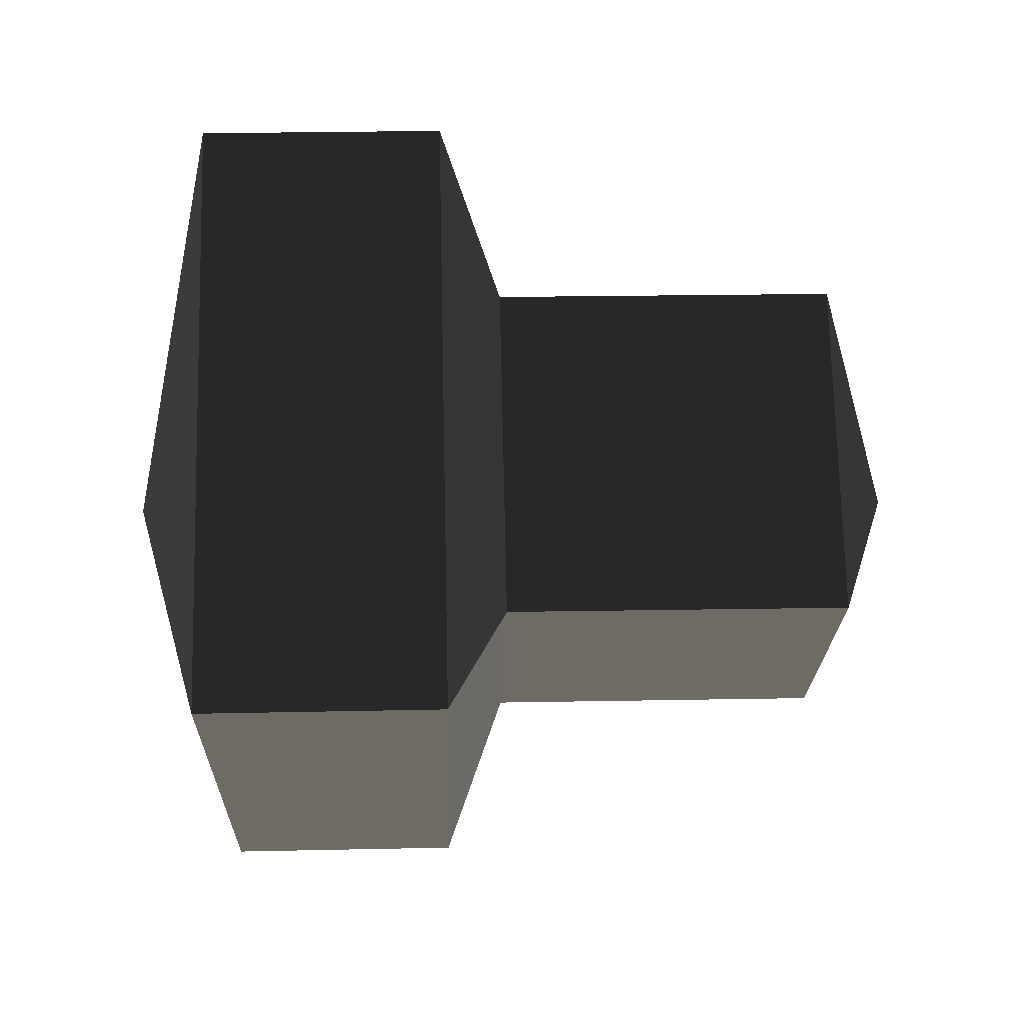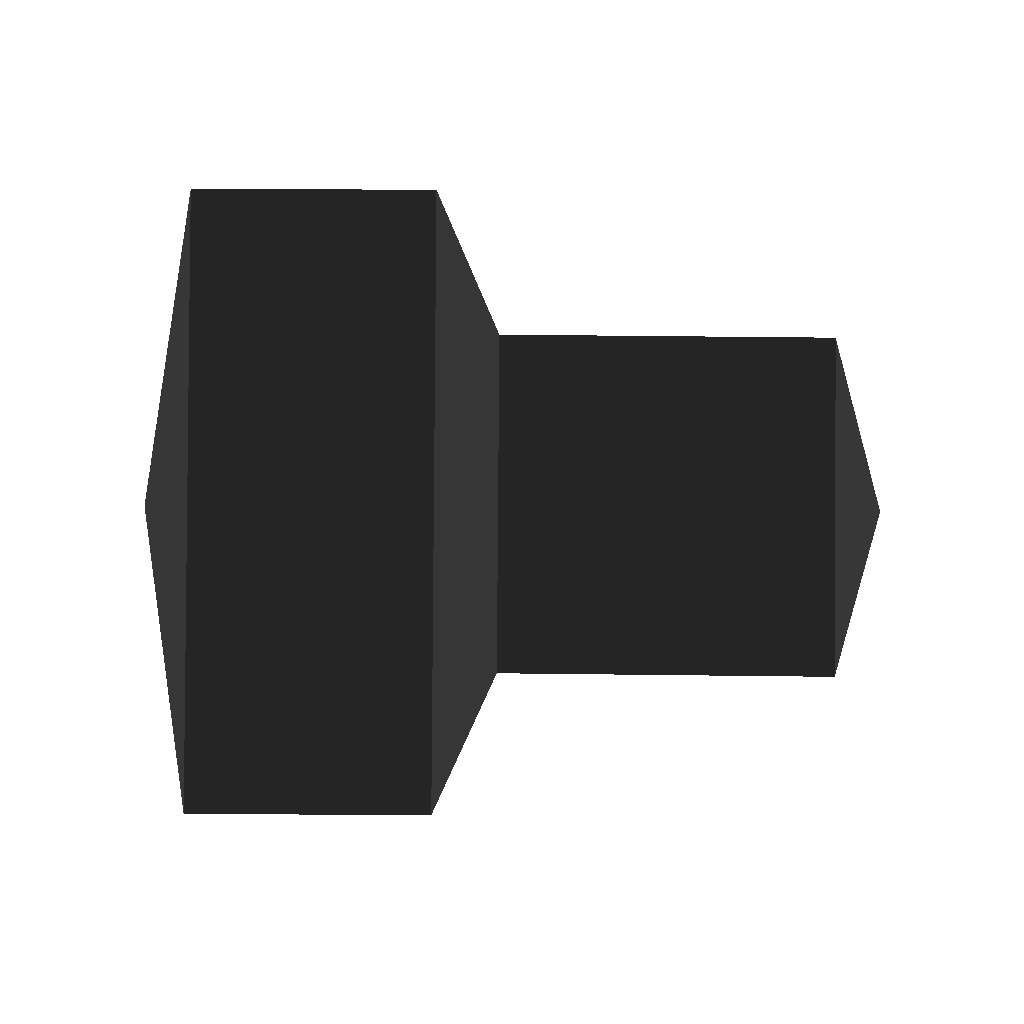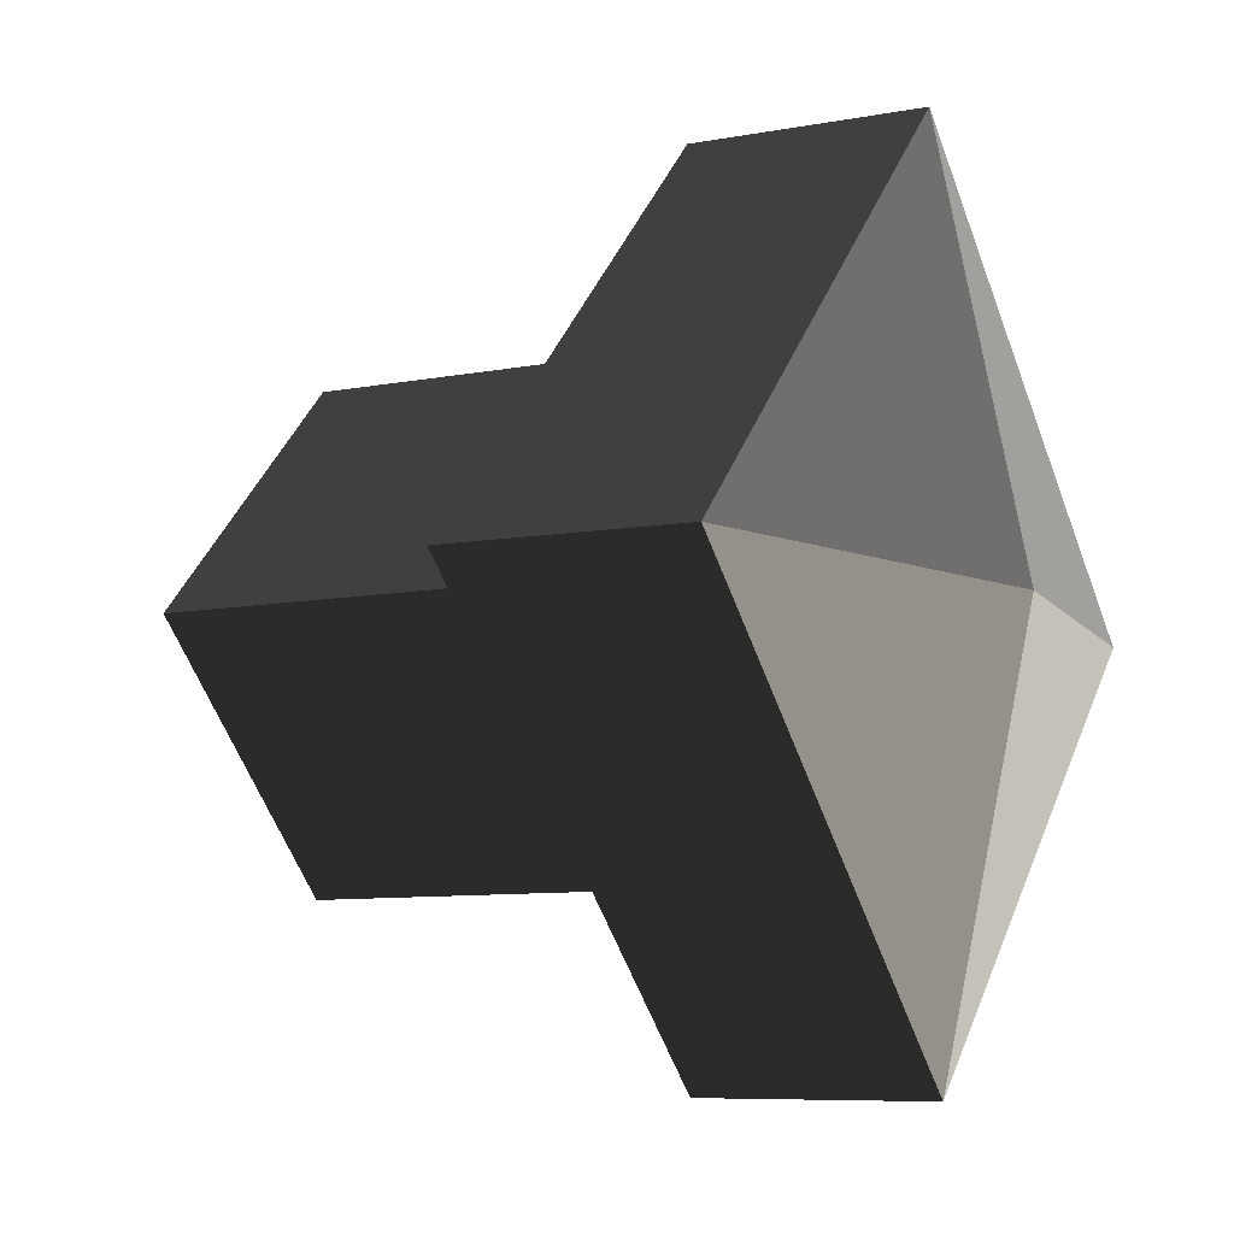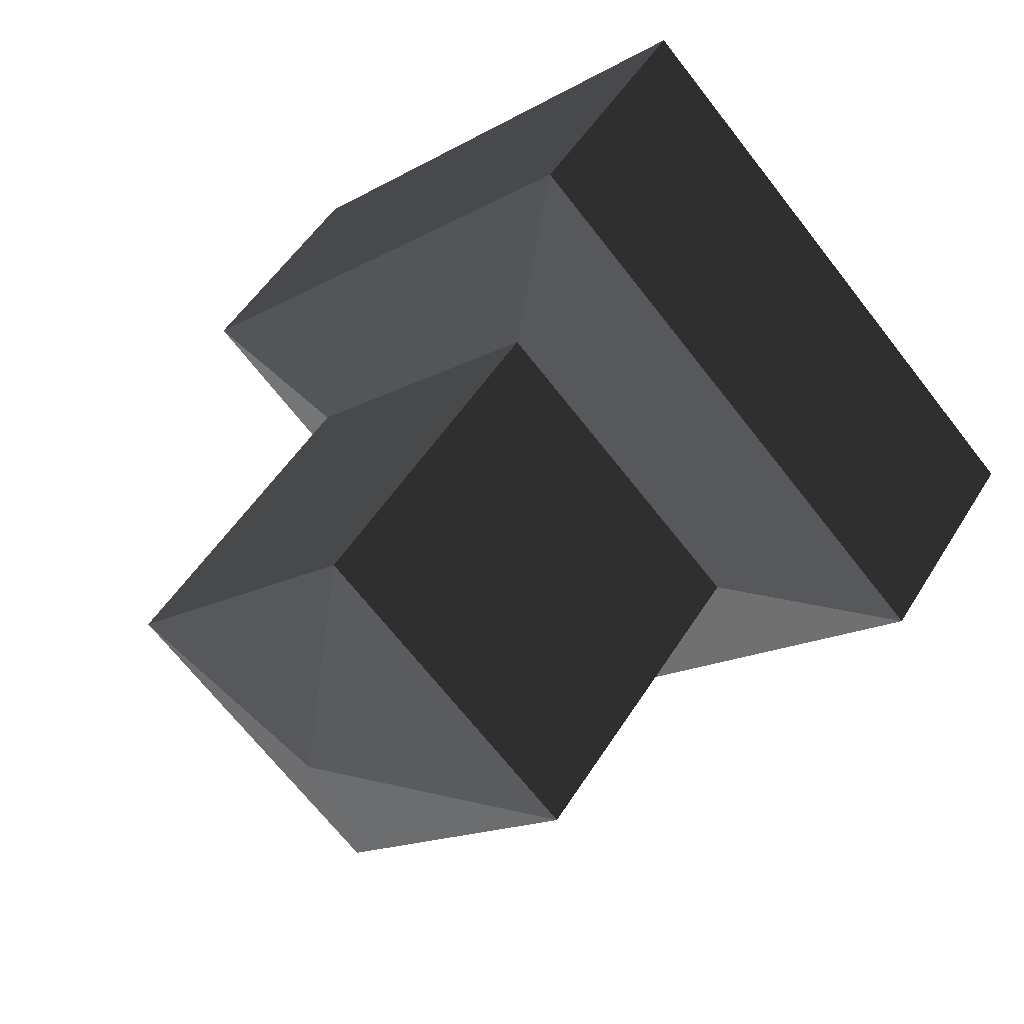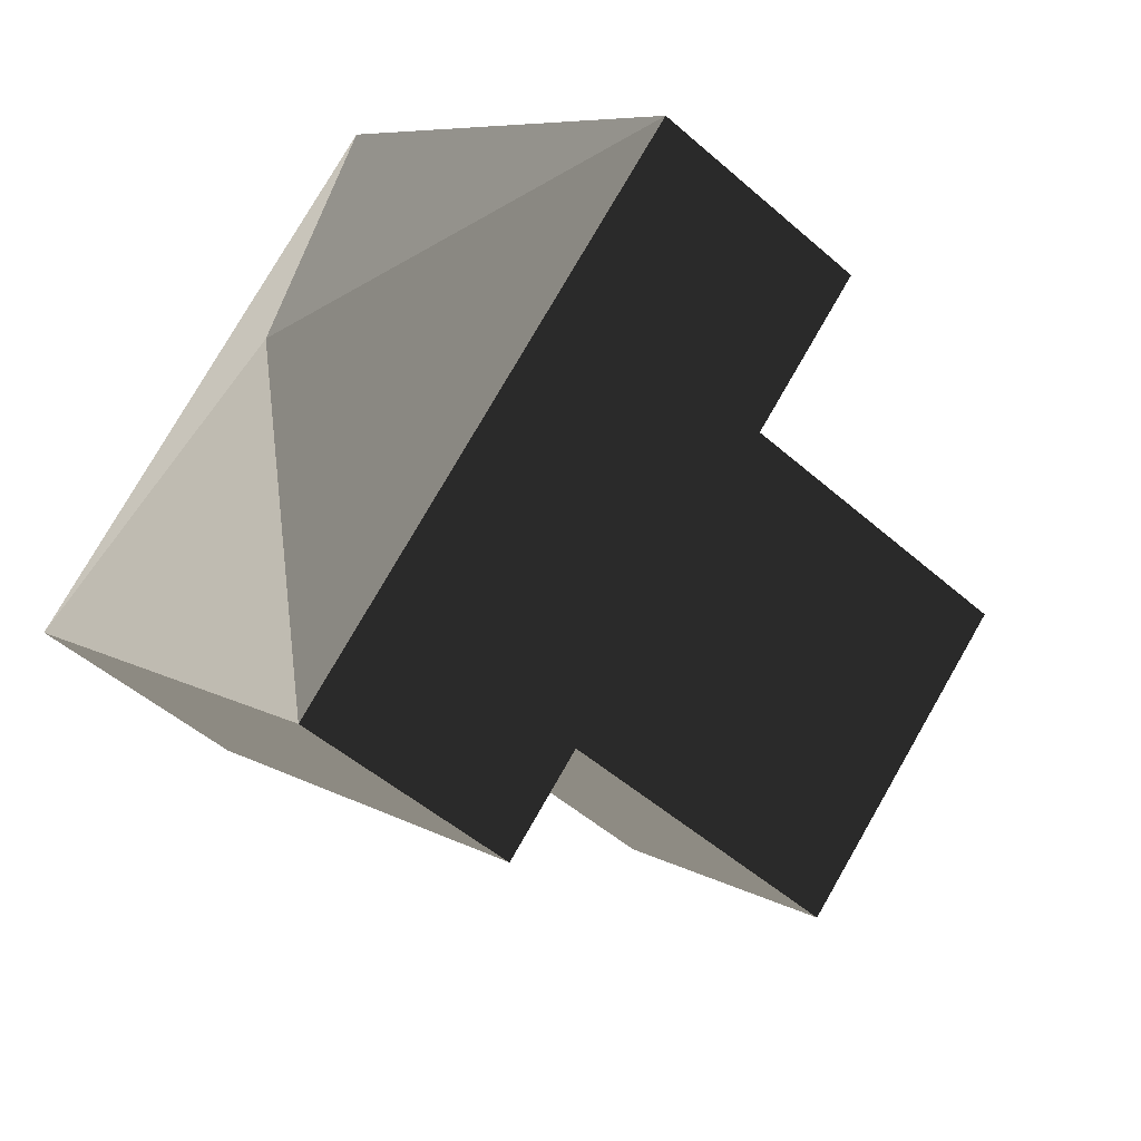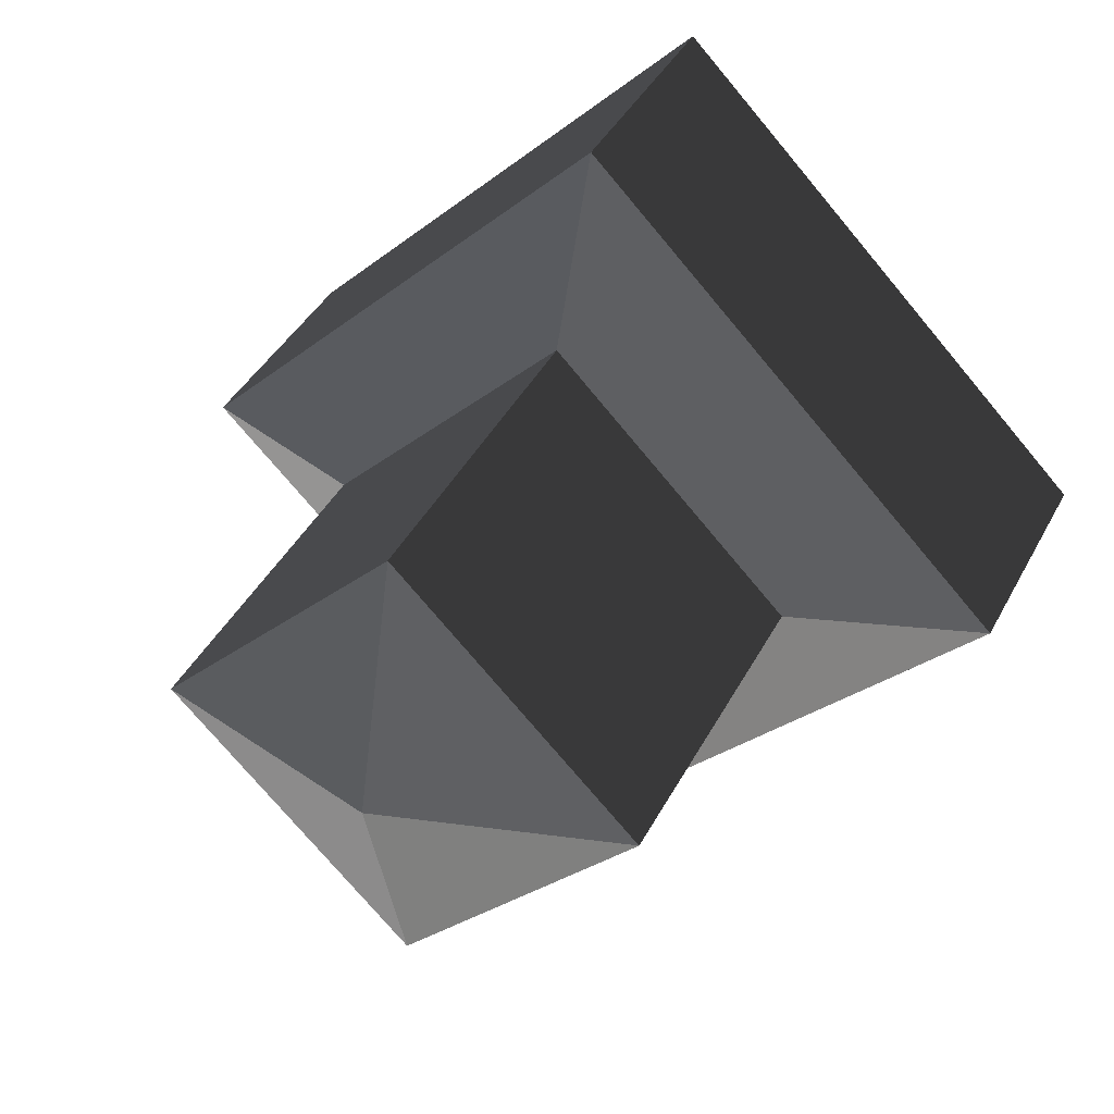
<metadata>
{"format":"obj","ext":"obj","renderer":"f3d","projection":"perspective","resolution":1024,"background":"white","views":[{"elev":25.4,"azim":-1.8,"up":"+Z"},{"elev":43.2,"azim":0.6,"up":"+Z"},{"elev":-7.7,"azim":-150.6,"up":"+Y"},{"elev":48.9,"azim":120.1,"up":"+Z"},{"elev":-47.8,"azim":-44.9,"up":"+Y"},{"elev":39.8,"azim":115.2,"up":"+Y"}]}
</metadata>
<code>
v -0.1406 0.001 0.0903
v -0.1406 0.0944 -0.0031
v -0.1593 0.0005 -0.0014
v -0.1593 0.0005 -0.0014
v -0.1406 0.001 -0.0965
v -0.1406 0.001 -0.0965
v -0.1406 -0.0924 -0.0031
v -0.1406 -0.0924 -0.0031
v -0.1406 0.001 0.0903
v -0.1406 0.001 0.0903
v -0.0885 0.0012 0.0903
v -0.0885 -0.0922 -0.0031
v -0.1406 0.0944 -0.0031
v -0.0885 0.0946 -0.0031
v -0.1406 0.001 -0.0965
v -0.0885 0.0012 -0.0965
v -0.1406 -0.0924 -0.0031
v -0.0885 -0.0922 -0.0031
v -0.0753 -0.0525 -0.0017
v -0.0753 0.0008 -0.0546
v -0.0753 0.0541 -0.0017
v -0.0885 0.0946 -0.0031
v -0.0753 0.0008 0.0512
v -0.0885 0.0012 0.0903
v -0.0753 -0.0525 -0.0017
v -0.0885 -0.0922 -0.0031
v -0.0007 0.0005 0.0512
v -0.0007 -0.0528 -0.0017
v 0.0143 0.0005 -0.0016
v 0.0143 0.0005 -0.0016
v -0.0007 0.0005 -0.0545
v -0.0007 0.0005 -0.0545
v -0.0753 0.0008 -0.0546
v -0.0753 -0.0525 -0.0017
v -0.0007 0.0538 -0.0017
v -0.0753 0.0541 -0.0017
v 0.0143 0.0005 -0.0016
v 0.0143 0.0005 -0.0016
v -0.0007 0.0005 0.0512
v -0.0007 0.0005 0.0512
v -0.0753 0.0008 0.0512
v -0.0753 0.0541 -0.0017
g Group_001
f 1 2 3
f 3 2 5
f 3 5 7
f 3 7 9
f 9 7 12 11
f 9 11 14 13
f 13 14 16 15
f 15 16 18 17
f 18 16 20 19
f 20 16 22 21
f 21 22 24 23
f 23 24 26 25
f 23 25 28 27
f 27 28 29
f 29 28 31
f 31 28 34 33
f 31 33 36 35
f 31 35 37
f 37 35 39
f 39 35 42 41

</code>
